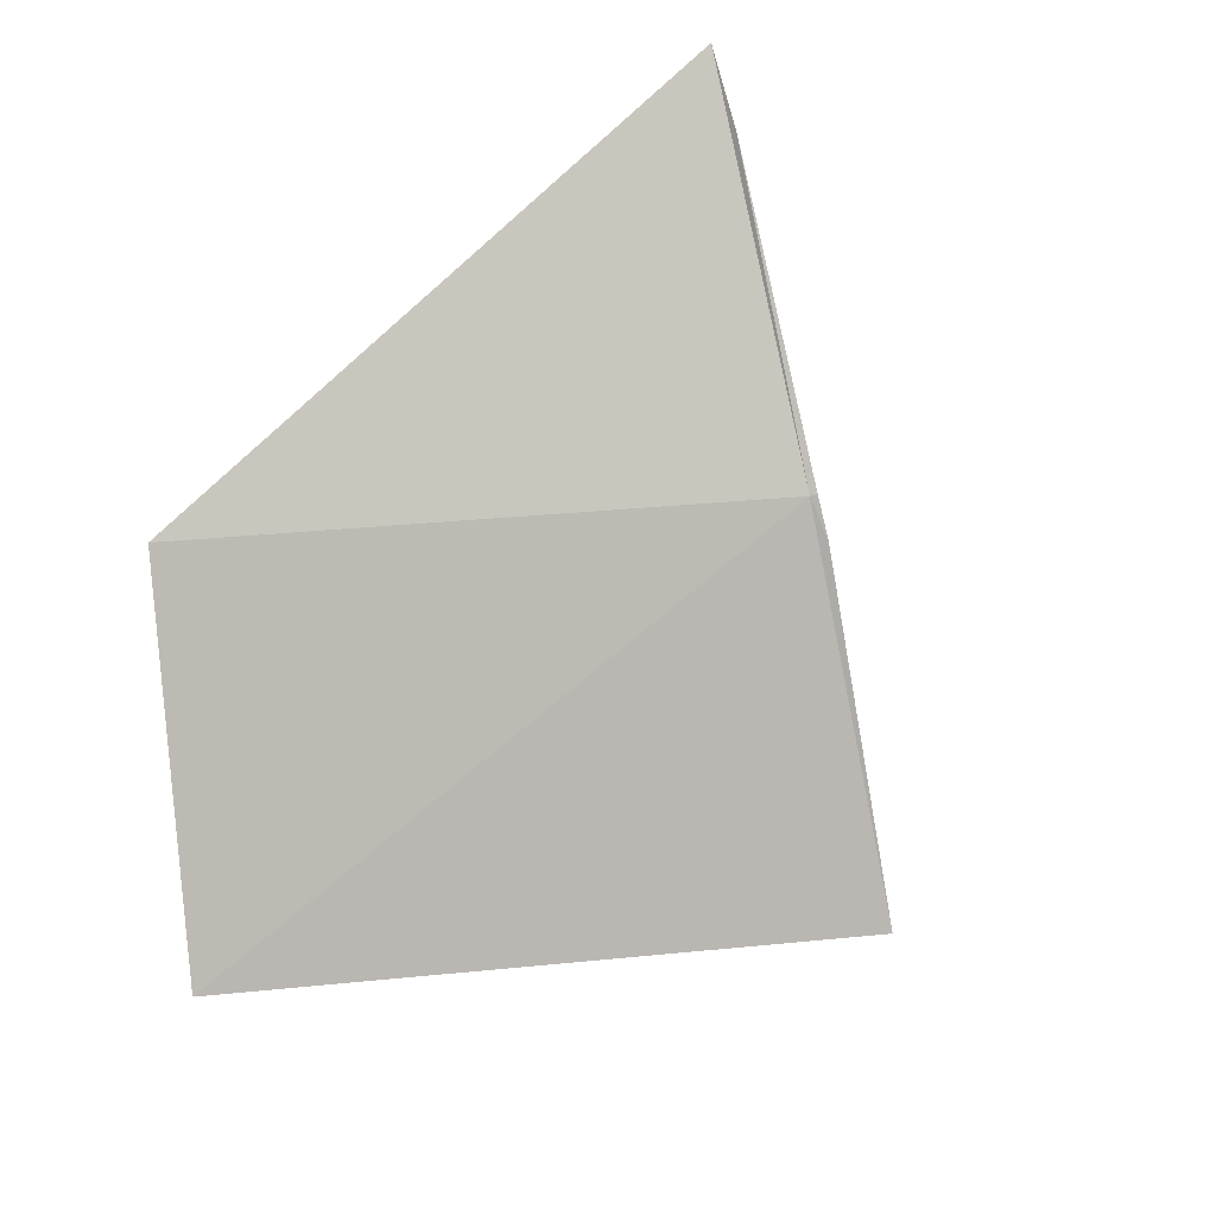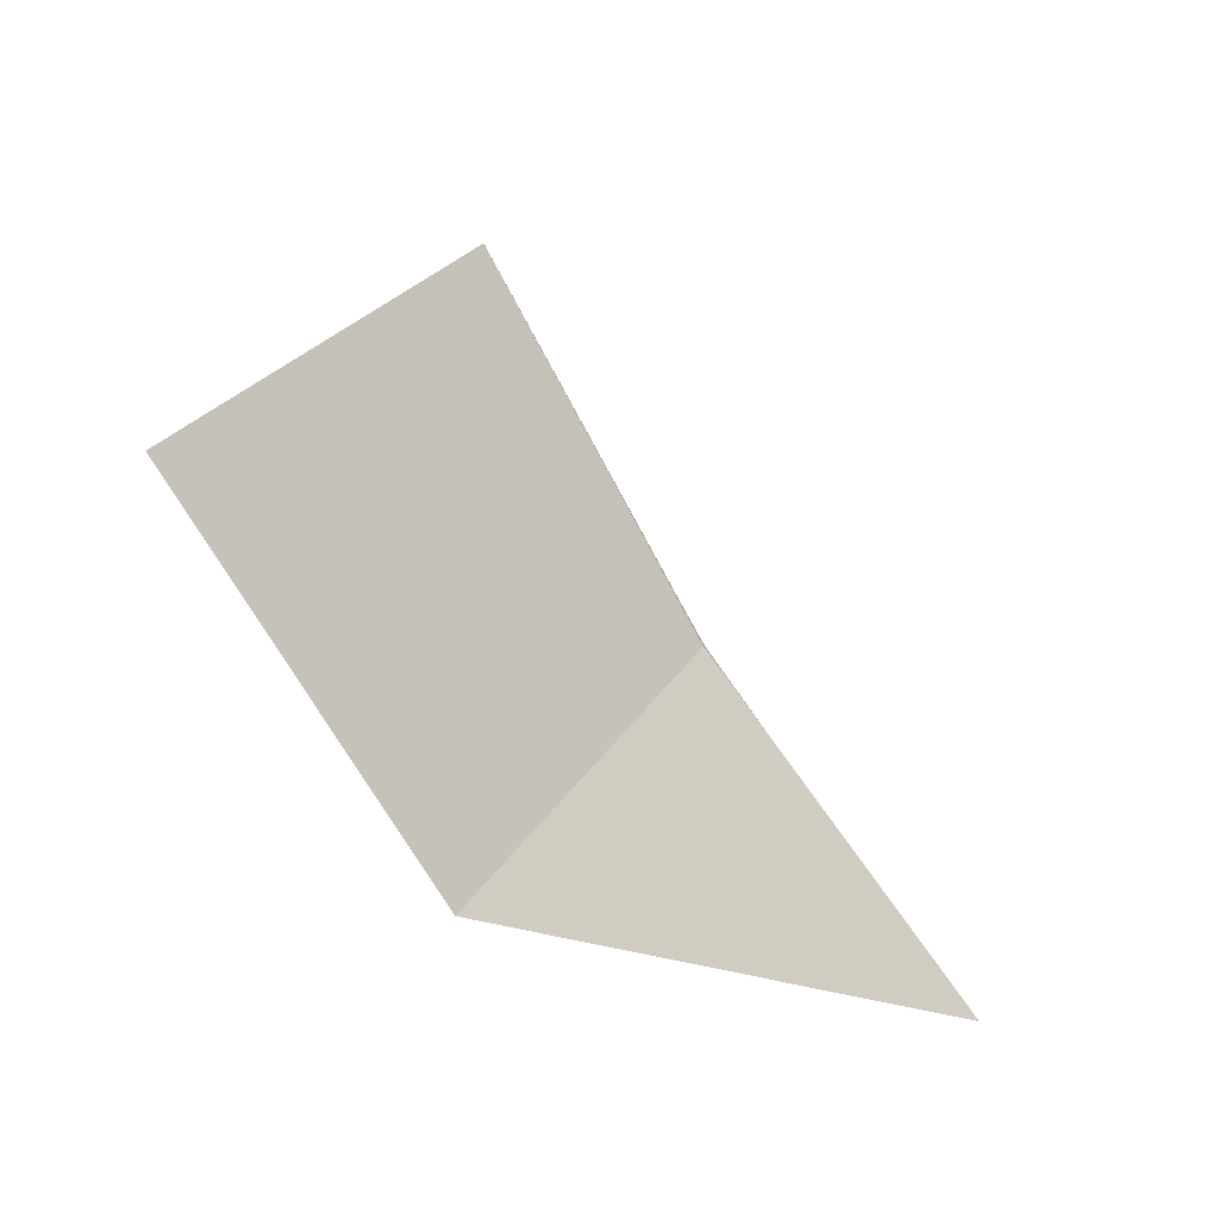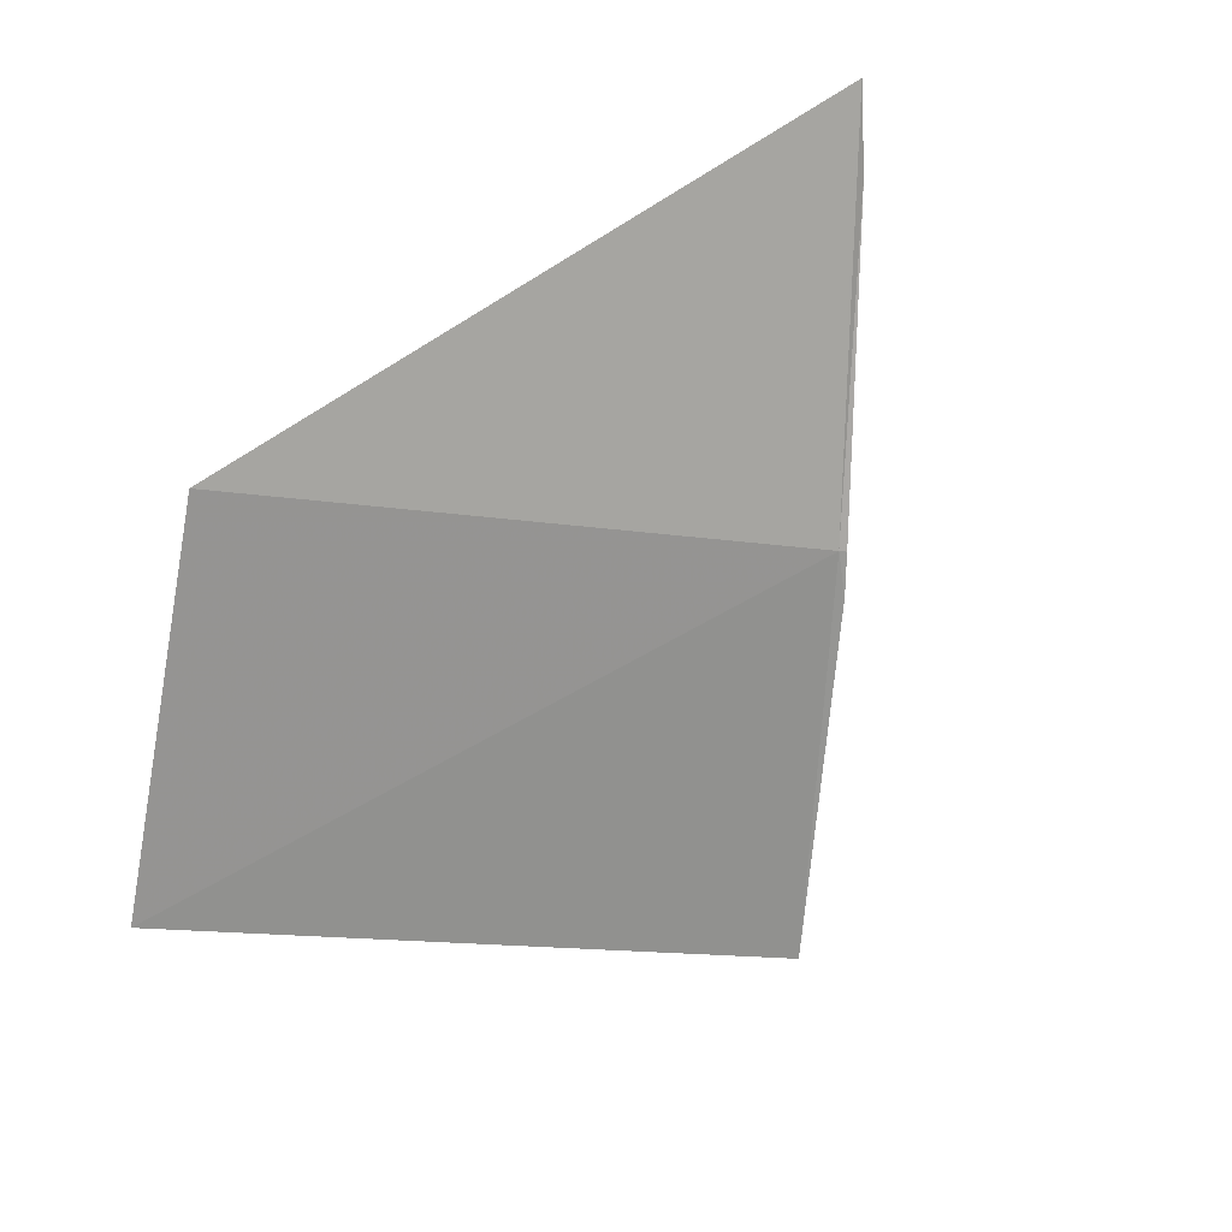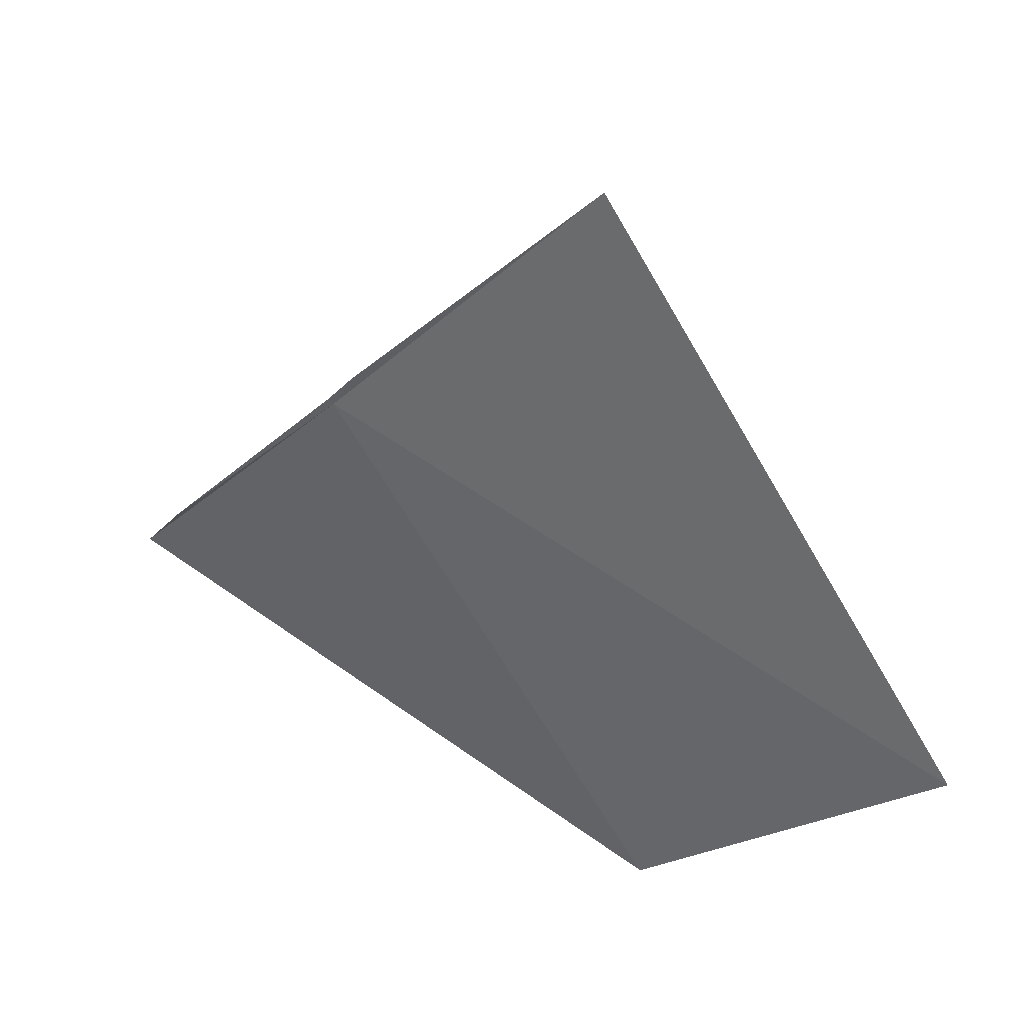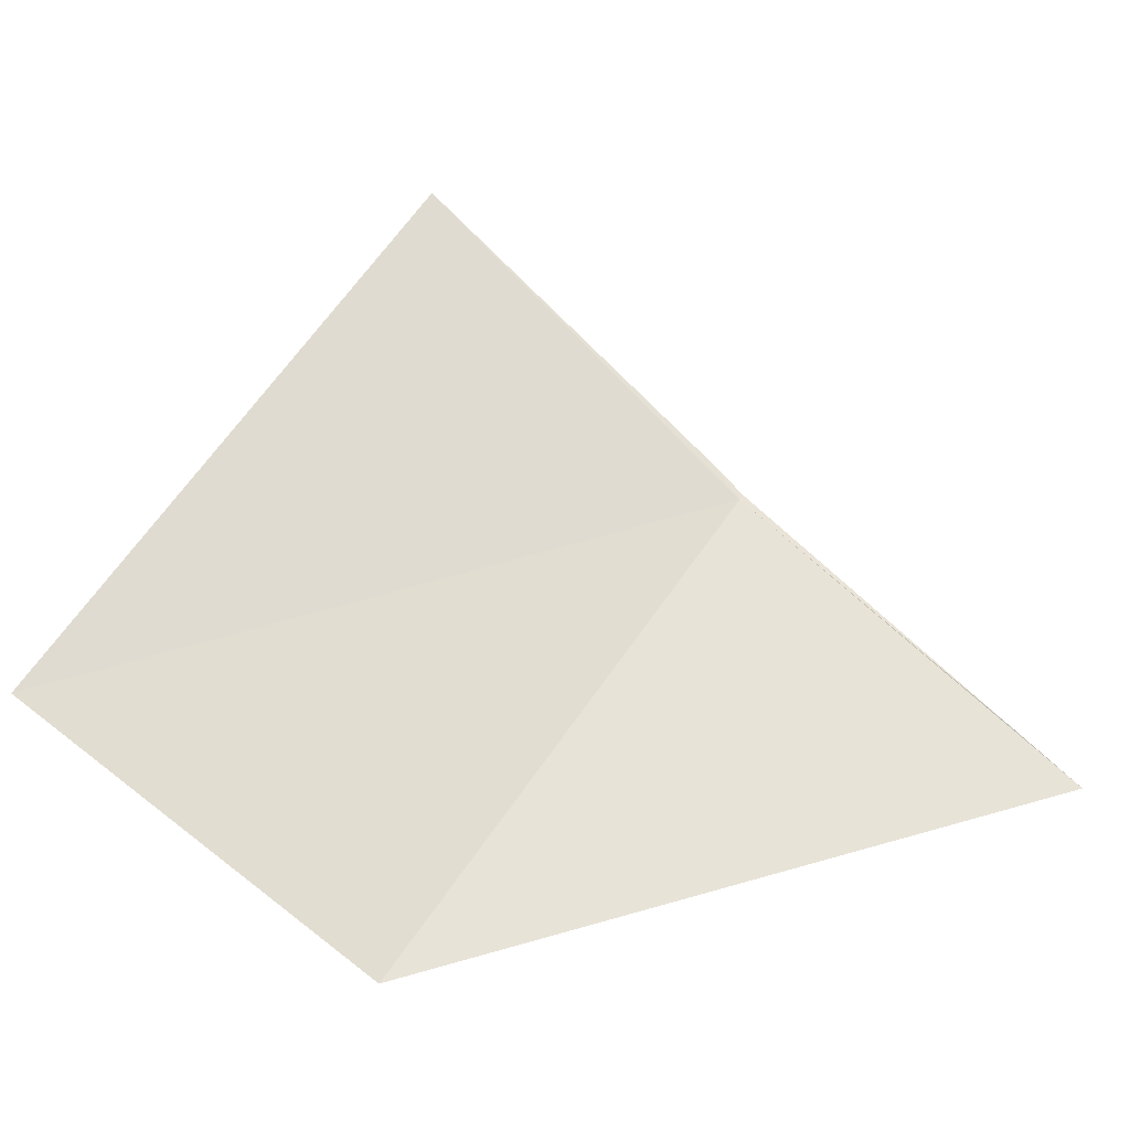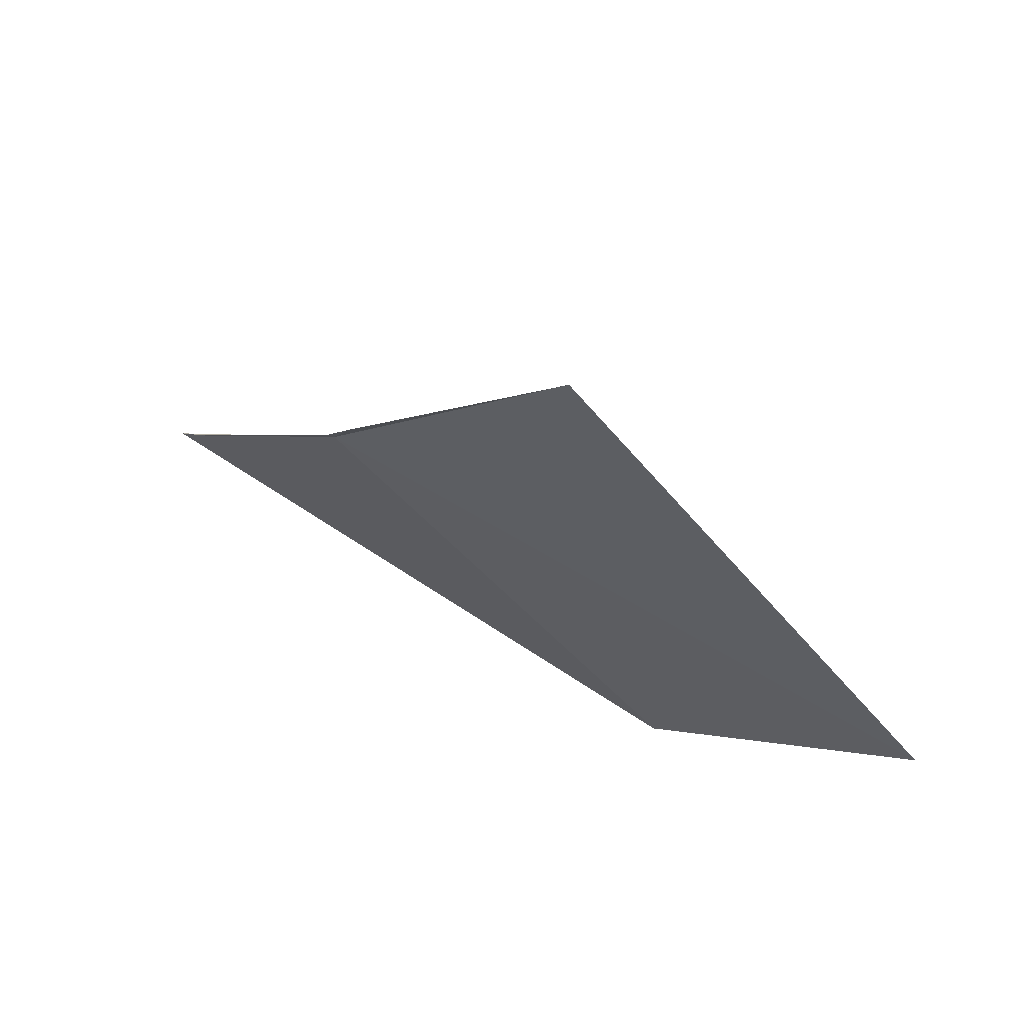
<metadata>
{"format":"obj","ext":"obj","renderer":"f3d","projection":"perspective","resolution":1024,"background":"white","views":[{"elev":-59.6,"azim":54.4,"up":"+Z"},{"elev":-40.1,"azim":-76.7,"up":"+Y"},{"elev":-47.6,"azim":38.6,"up":"+Z"},{"elev":30.5,"azim":-178.1,"up":"+Y"},{"elev":-19.4,"azim":-40.7,"up":"+Y"},{"elev":-30.5,"azim":-175.1,"up":"+Z"}]}
</metadata>
<code>
v 17.61 18.68 3.766
v 17.61 18.68 3.766
v 17.6 18.69 3.76
v 17.7 18.57 3.84
v 17.49 18.49 3.718
v 17.68 18.59 3.824
v 17.38 18.58 3.658
v 17.51 18.79 3.712
f 1 2 3
f 1 5 4
f 1 4 6
f 1 6 2
f 1 7 5
f 1 8 7
f 1 3 8

</code>
